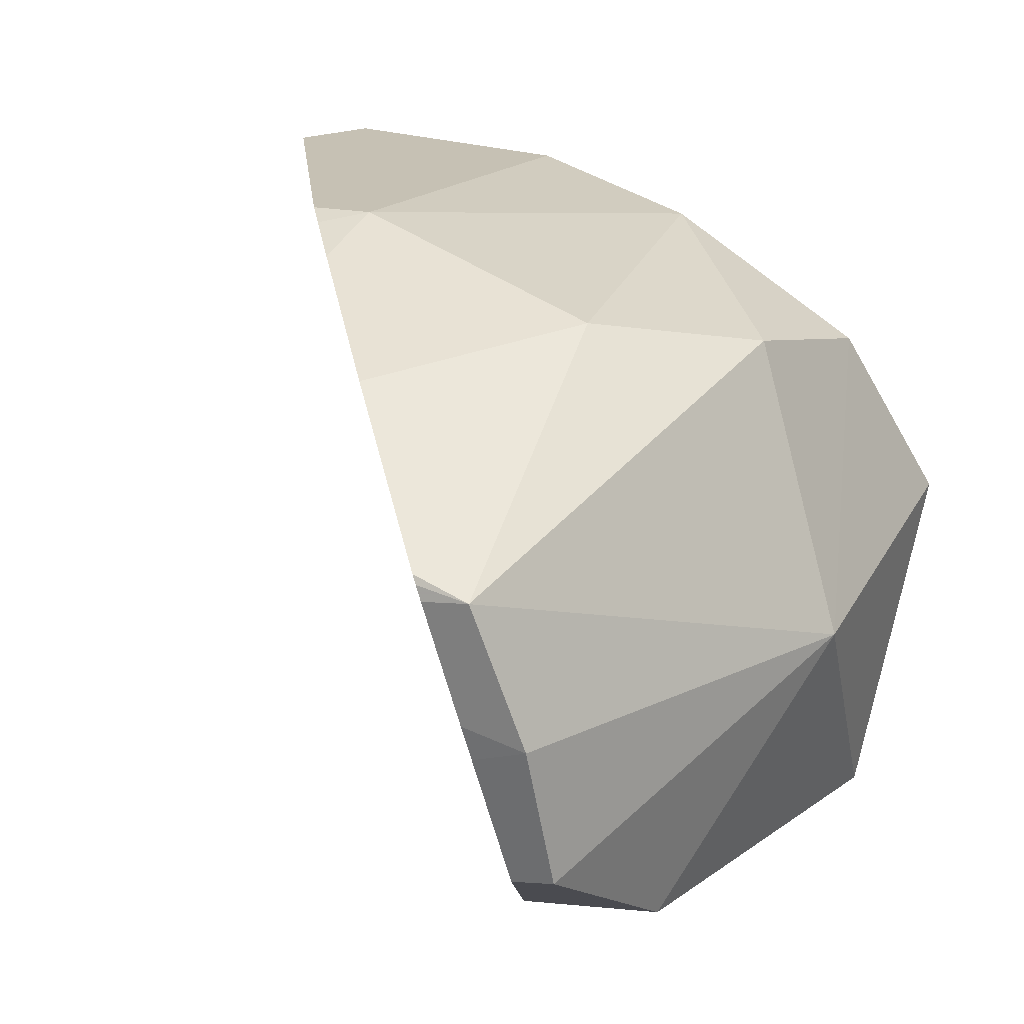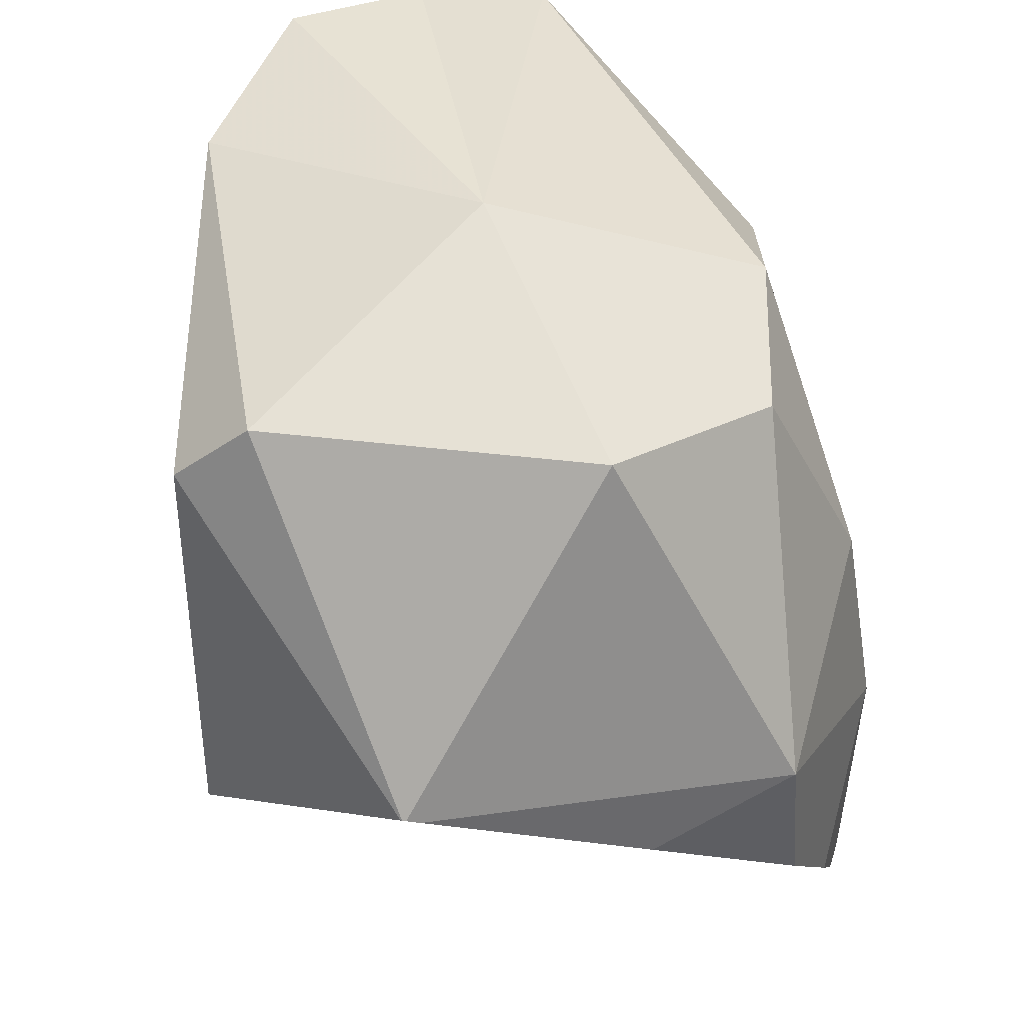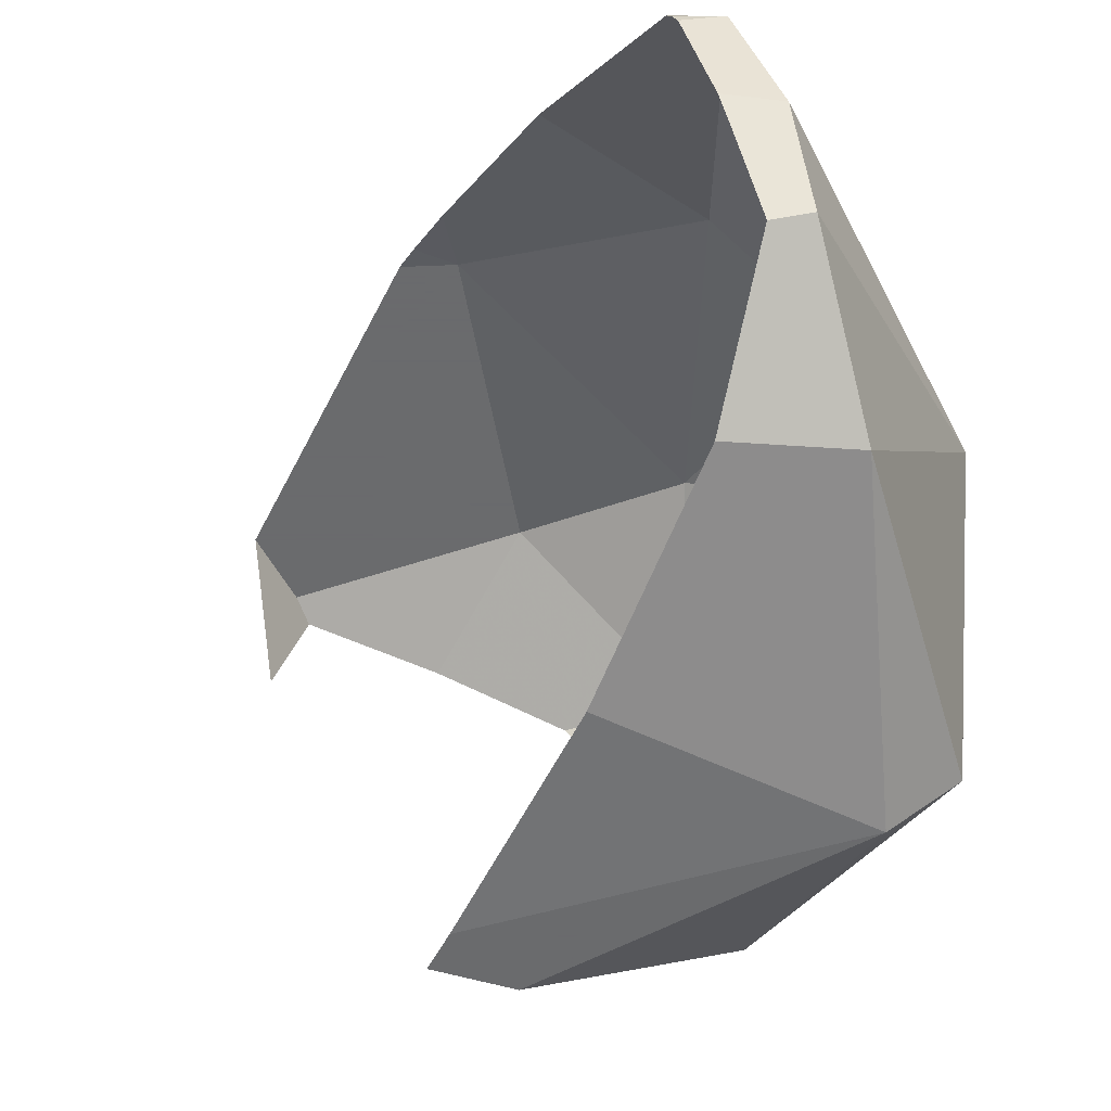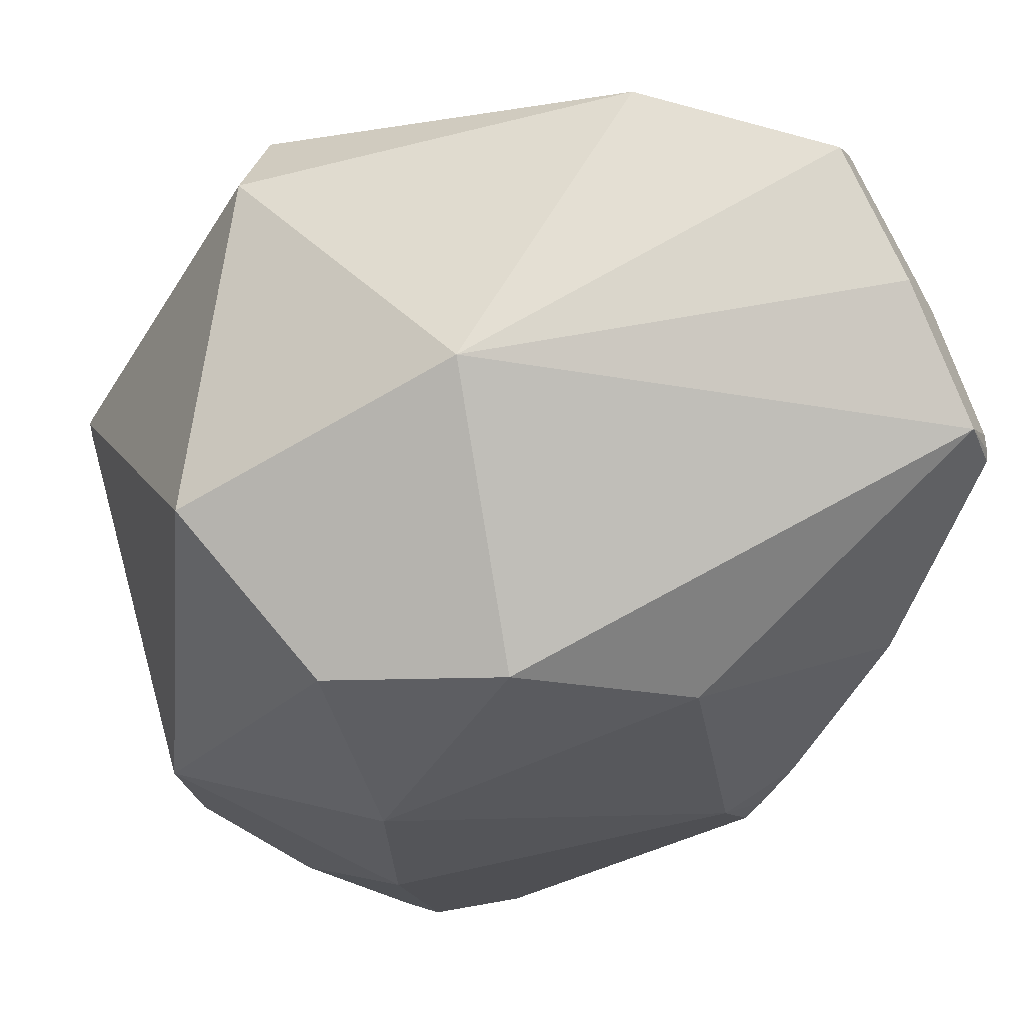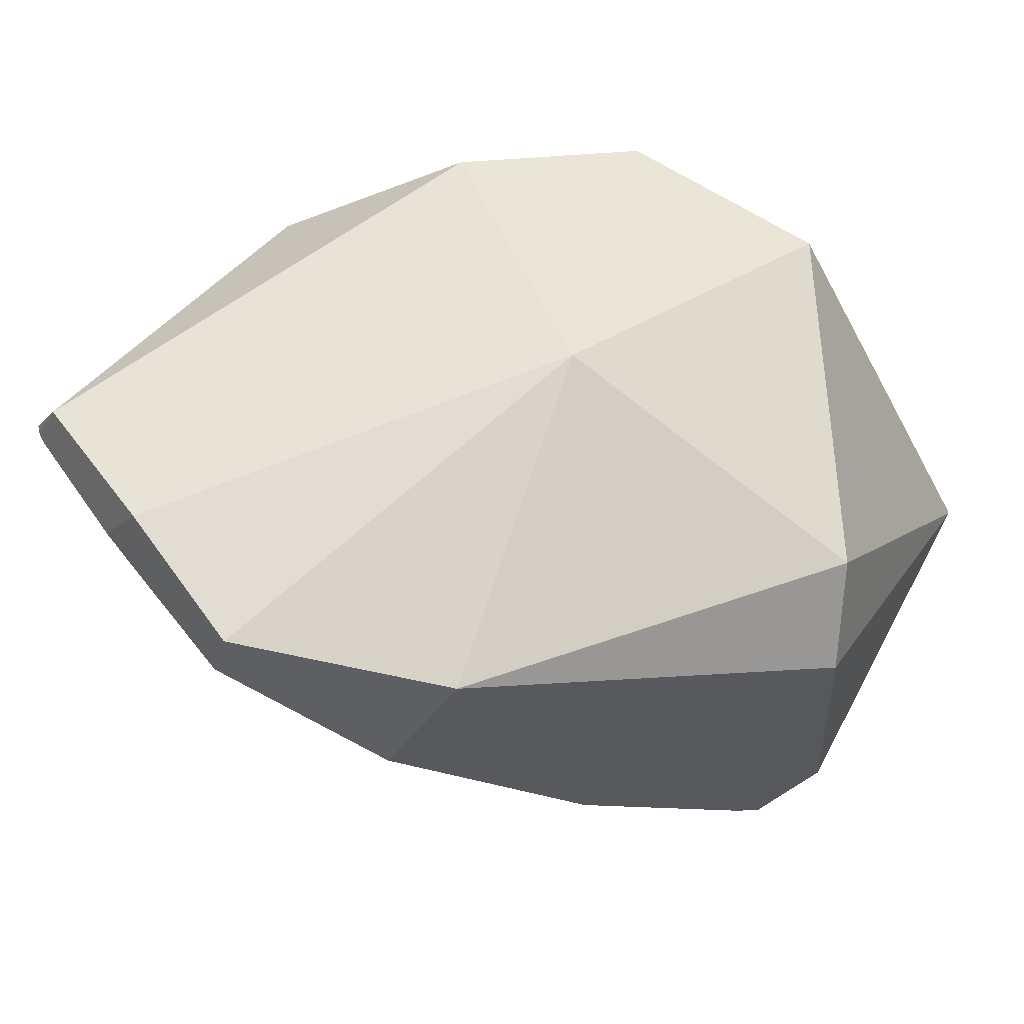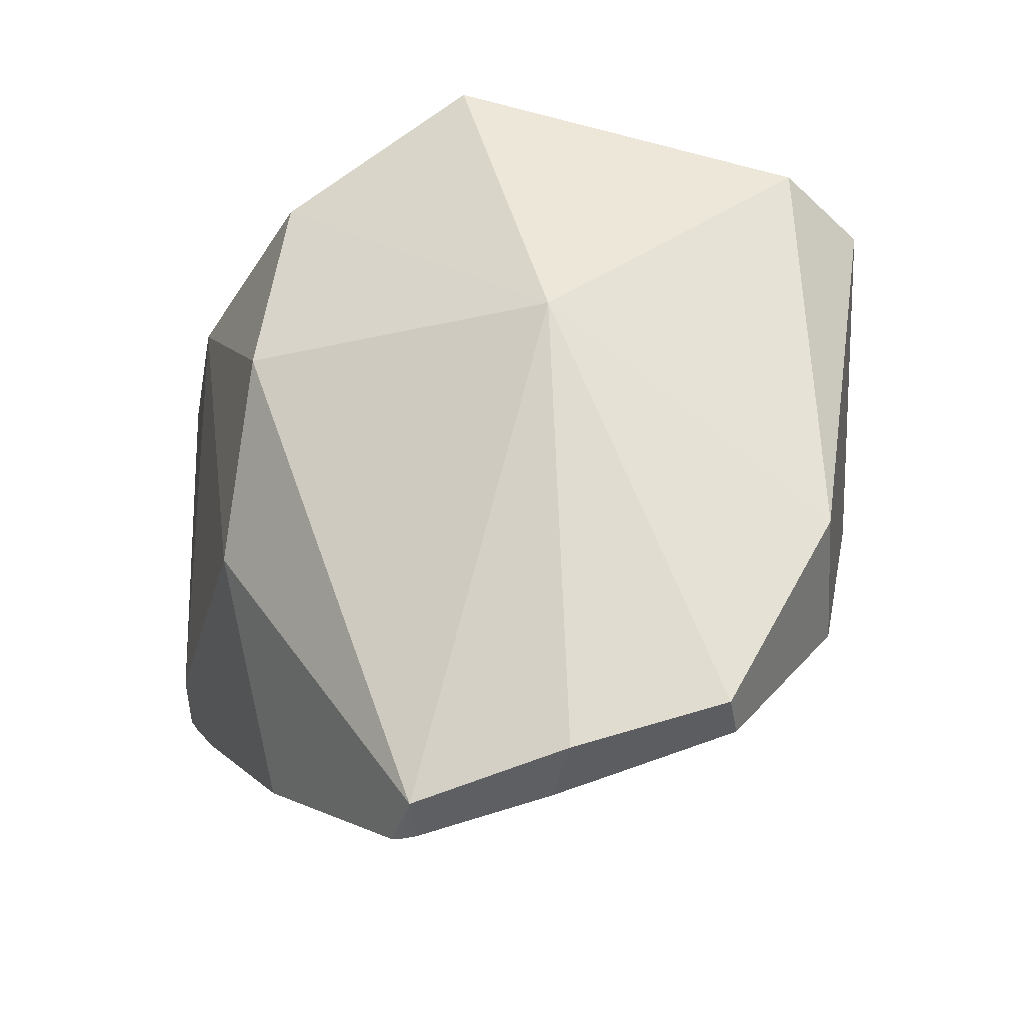
<metadata>
{"format":"obj","ext":"obj","renderer":"f3d","projection":"perspective","resolution":1024,"background":"white","views":[{"elev":18.6,"azim":137.0,"up":"+Z"},{"elev":39.7,"azim":-99.7,"up":"+Y"},{"elev":-53.2,"azim":116.9,"up":"+Z"},{"elev":73.8,"azim":-9.9,"up":"+Y"},{"elev":68.1,"azim":158.0,"up":"+Y"},{"elev":69.4,"azim":87.7,"up":"+Y"}]}
</metadata>
<code>
v -3.807 21 1.724
v -3.598 20.79 2.559
v -7.149 19.95 -0.1565
v -7.358 20.16 3.186
v -5.061 18.28 4.022
v -5.061 20.79 0.2615
v -7.985 20.37 2.141
v -7.149 17.66 4.022
v -8.403 18.28 3.186
v -6.314 21 1.724
v -6.314 20.37 3.395
v -4.017 21 0.8882
v -7.358 20.37 0.2615
v -6.941 15.98 4.022
v -5.27 19.95 3.604
v -7.149 18.91 3.813
v -5.699 16.88 4.022
v -4.905 17.94 4.022
v -6.756 17.46 -0.1565
v -6.506 15.98 3.649
v -6.372 15.98 4.022
v -6.372 15.98 4.022
v -5.699 16.88 4.022
v -4.63 20.11 0.2308
v -5.688 18.86 -0.09556
v -3.7 20.69 1.617
v -3.923 20.76 0.8468
v -3.923 20.76 0.8468
v -4.63 20.11 0.2308
v -3.487 20.54 2.532
v -3.643 20.67 1.823
v -4.612 18.42 3.842
v -4.043 19.39 3.381
v -4.043 19.39 3.381
v -3.492 20.47 2.666
v -6.506 15.98 3.649
v -4.905 17.94 4.022
v -4.805 18.1 3.967
v -5.688 18.86 -0.09556
v -6.756 17.46 -0.1565
v -3.484 20.5 2.617
v -3.487 20.54 2.532
v -3.643 20.67 1.823
v -3.7 20.69 1.617
v -4.805 18.1 3.967
v -4.612 18.42 3.842
v -3.492 20.47 2.666
v -3.484 20.5 2.617
v -8.324 17.41 3.266
v -7.749 16.7 3.662
v -8.605 18.51 0.9024
v -8.604 18.48 0.9838
v -8.593 18.51 0.8746
v -8.598 18.51 0.881
v -8.598 18.51 0.881
v -8.605 18.51 0.9024
v -7.749 16.7 3.662
v -7.129 15.98 3.928
v -7.07 17.34 -0.1565
v -7.33 17.6 -0.1565
v -7.129 15.98 3.928
v -7.006 15.98 3.573
v -8.498 17.9 2.338
v -8.324 17.41 3.266
v -8.604 18.48 0.9838
v -8.498 17.9 2.338
v -7.33 17.6 -0.1565
v -8.593 18.51 0.8746
v -6.941 17.22 -0.1565
v -7.07 17.34 -0.1565
v -7.006 15.98 3.573
v -6.773 15.98 2.902
f 15 11 16
f 30 31 1
f 32 33 15
f 34 35 2
f 5 37 38
f 3 39 40
f 2 41 42
f 1 43 44
f 5 45 46
f 2 47 48
f 8 9 49
f 9 7 51
f 13 3 53
f 28 29 6
f 7 13 55
f 3 19 59
f 20 14 61
f 49 50 8
f 51 52 9
f 53 54 13
f 55 56 7
f 57 58 14
f 59 60 3
f 61 62 20
f 9 63 64
f 9 65 66
f 3 67 68
f 14 8 57
f 19 69 70
f 26 27 12
f 22 23 8
f 4 7 9
f 2 1 10
f 7 4 10
f 2 10 11
f 10 4 11
f 10 1 12
f 6 10 12
f 6 3 13
f 10 6 13
f 7 10 13
f 2 11 15
f 8 5 16
f 24 25 3
f 4 9 16
f 11 4 16
f 5 15 16
f 5 8 17
f 8 14 22
f 3 6 24
f 12 1 26
f 6 12 28
f 1 2 30
f 15 5 32
f 2 15 34
f 17 18 5
f 20 21 14
f 9 8 16
f 36 71 72

</code>
